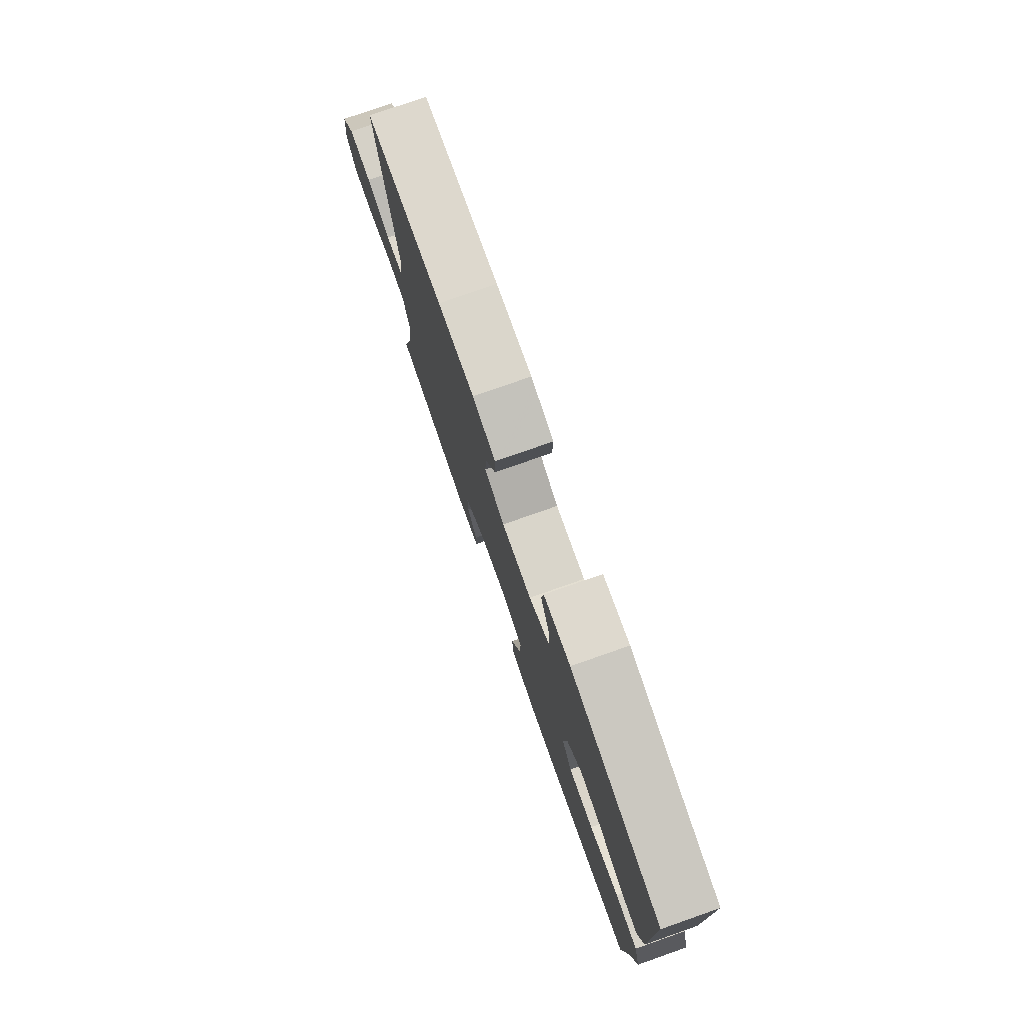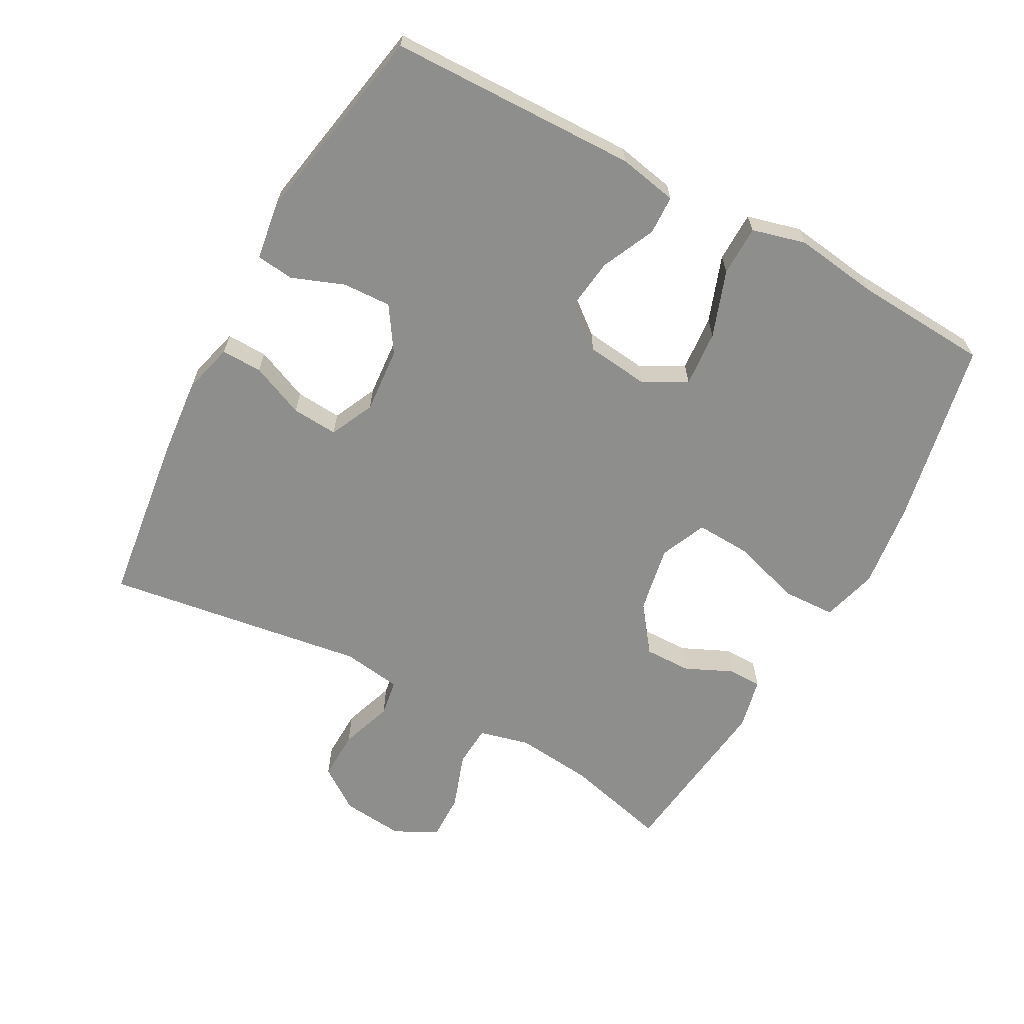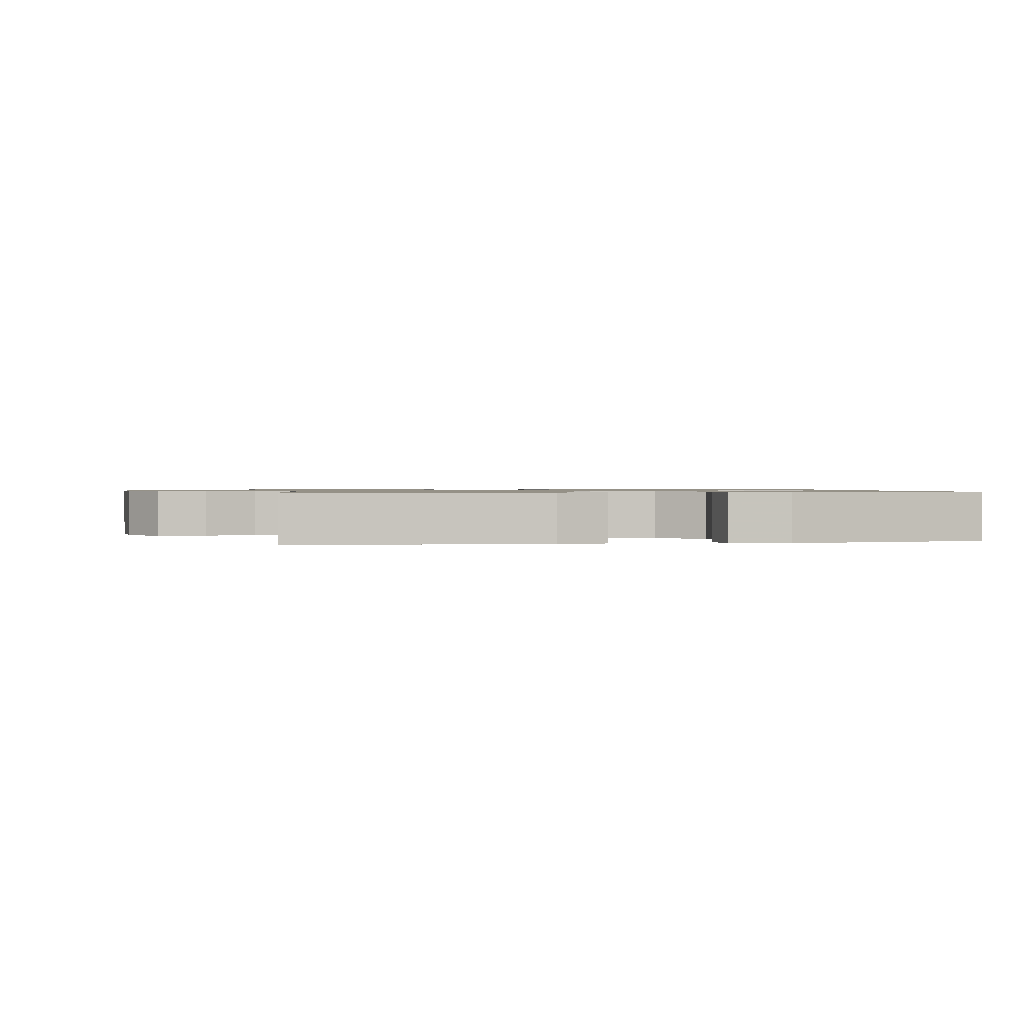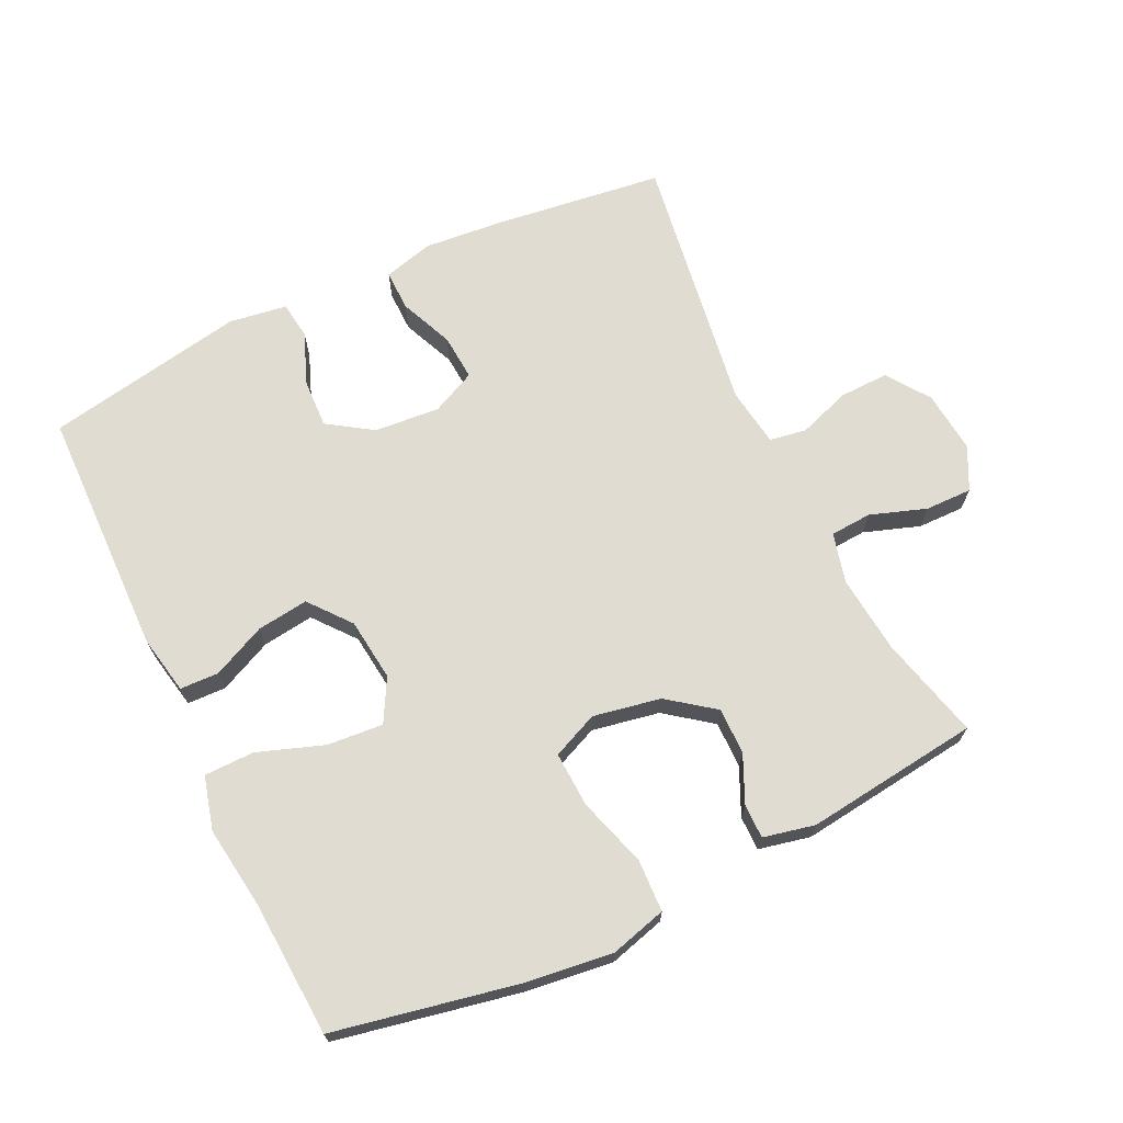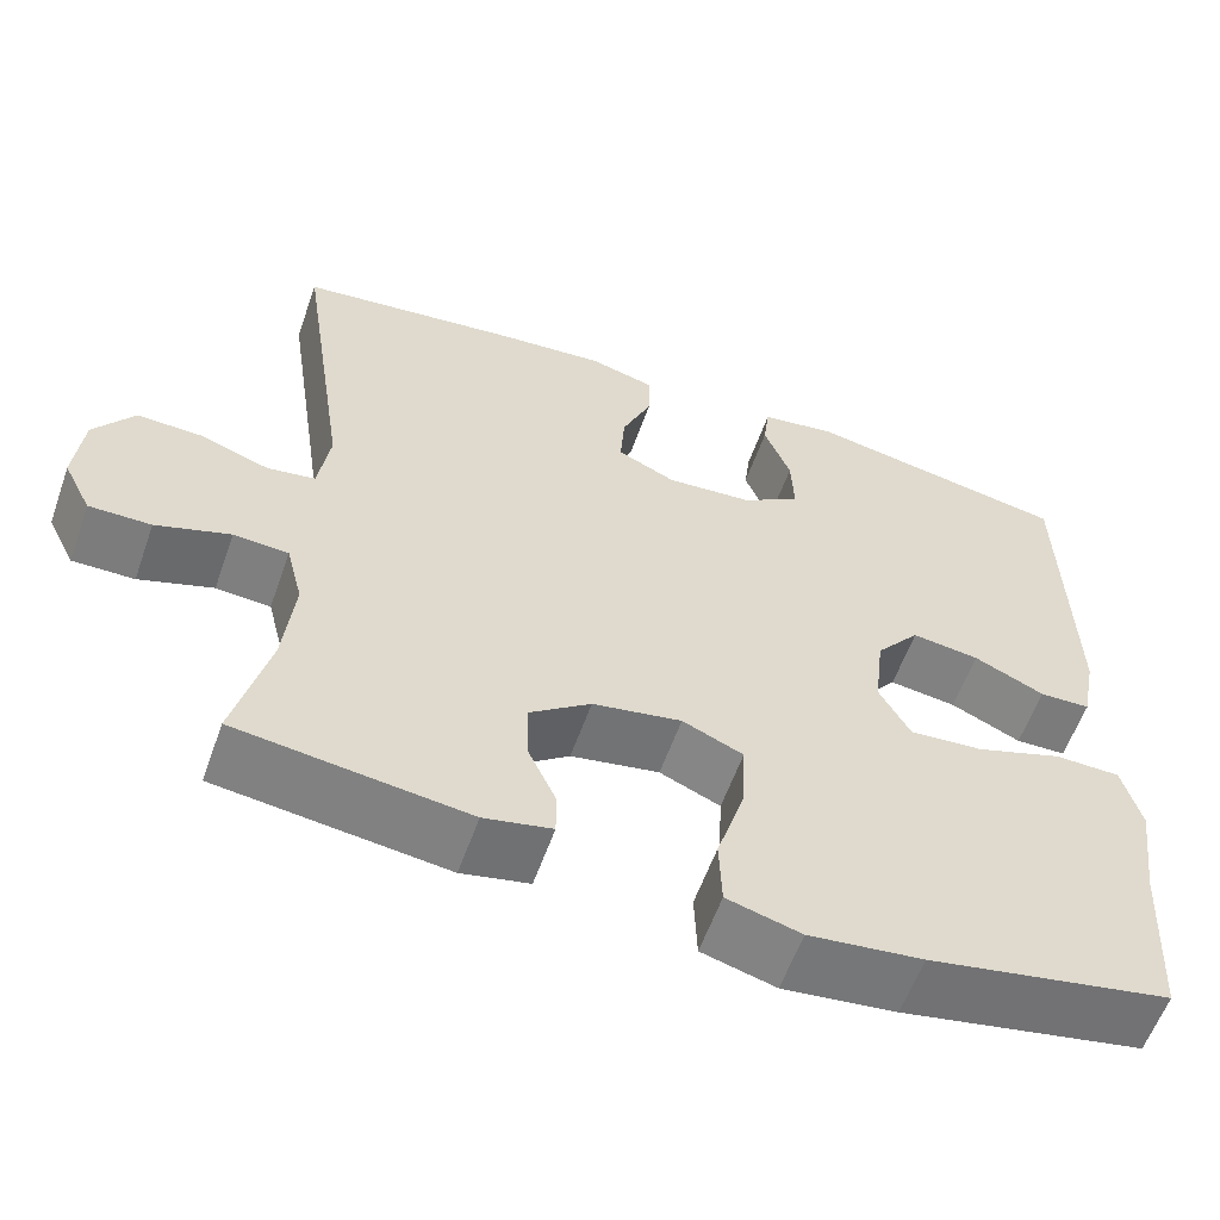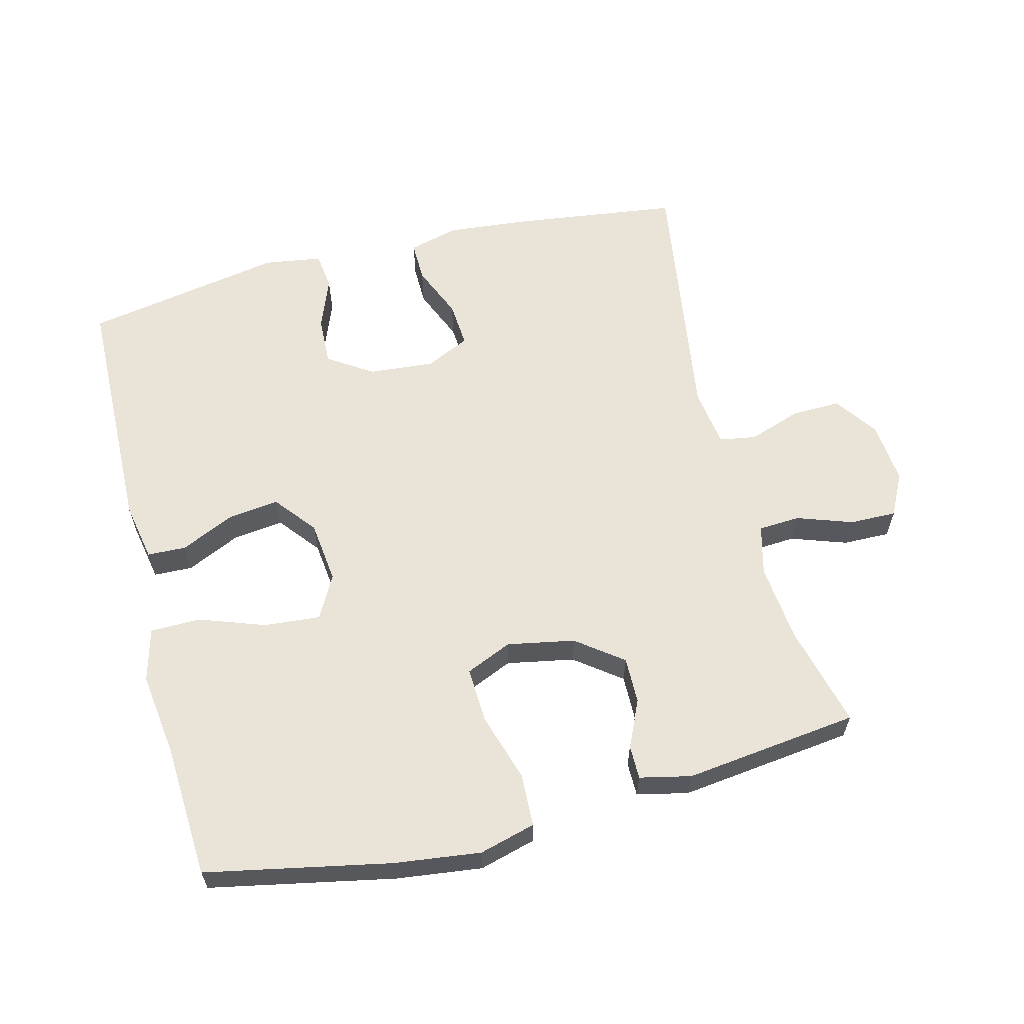
<metadata>
{"format":"obj","ext":"obj","renderer":"f3d","projection":"perspective","resolution":1024,"background":"white","views":[{"elev":78.4,"azim":70.7,"up":"+Z"},{"elev":-64.8,"azim":61.4,"up":"+Y"},{"elev":0.9,"azim":-9.8,"up":"+Y"},{"elev":69.0,"azim":154.4,"up":"+Y"},{"elev":-59.0,"azim":-19.5,"up":"+Z"},{"elev":61.0,"azim":165.8,"up":"+Y"}]}
</metadata>
<code>
v 0.5 0.07 0.5
v 0.508 0.07 0.128
v 0.491 0.07 0.04
v 0.433 0.07 0.038
v 0.353 0.07 0.075
v 0.276 0.07 0.085
v 0.226 0.07 0.023
v 0.215 0.07 -0.071
v 0.25 0.07 -0.135
v 0.334 0.07 -0.128
v 0.433 0.07 -0.093
v 0.508 0.07 -0.094
v 0.529 0.07 -0.174
v 0.512 0.07 -0.299
v 0.5 0.07 -0.5
v 0.224 0.07 -0.555
v 0.095 0.07 -0.571
v 0.011 0.07 -0.548
v 0.008 0.07 -0.469
v 0.04 0.07 -0.366
v 0.044 0.07 -0.283
v -0.025 0.07 -0.253
v -0.126 0.07 -0.272
v -0.195 0.07 -0.324
v -0.194 0.07 -0.394
v -0.162 0.07 -0.464
v -0.162 0.07 -0.515
v -0.239 0.07 -0.532
v -0.5 0.07 -0.5
v -0.461 0.07 -0.346
v -0.449 0.07 -0.229
v -0.468 0.07 -0.154
v -0.53 0.07 -0.15
v -0.614 0.07 -0.179
v -0.684 0.07 -0.18
v -0.716 0.07 -0.116
v -0.707 0.07 -0.023
v -0.662 0.07 0.041
v -0.588 0.07 0.039
v -0.51 0.07 0.012
v -0.455 0.07 0.021
v -0.442 0.07 0.109
v -0.5 0.07 0.5
v -0.246 0.07 0.533
v -0.127 0.07 0.544
v -0.052 0.07 0.524
v -0.053 0.07 0.463
v -0.087 0.07 0.383
v -0.092 0.07 0.314
v -0.026 0.07 0.283
v 0.072 0.07 0.291
v 0.139 0.07 0.335
v 0.136 0.07 0.408
v 0.106 0.07 0.486
v 0.113 0.07 0.542
v 0.2 0.07 0.555
v 0.5 0 0.5
v 0.508 0 0.128
v 0.491 0 0.04
v 0.433 0 0.038
v 0.353 0 0.075
v 0.276 0 0.085
v 0.226 0 0.023
v 0.215 0 -0.071
v 0.25 0 -0.135
v 0.334 0 -0.128
v 0.433 0 -0.093
v 0.508 0 -0.094
v 0.529 0 -0.174
v 0.512 0 -0.299
v 0.5 0 -0.5
v 0.224 0 -0.555
v 0.095 0 -0.571
v 0.011 0 -0.548
v 0.008 0 -0.469
v 0.04 0 -0.366
v 0.044 0 -0.283
v -0.025 0 -0.253
v -0.126 0 -0.272
v -0.195 0 -0.324
v -0.194 0 -0.394
v -0.162 0 -0.464
v -0.162 0 -0.515
v -0.239 0 -0.532
v -0.5 0 -0.5
v -0.461 0 -0.346
v -0.449 0 -0.229
v -0.468 0 -0.154
v -0.53 0 -0.15
v -0.614 0 -0.179
v -0.684 0 -0.18
v -0.716 0 -0.116
v -0.707 0 -0.023
v -0.662 0 0.041
v -0.588 0 0.039
v -0.51 0 0.012
v -0.455 0 0.021
v -0.442 0 0.109
v -0.5 0 0.5
v -0.246 0 0.533
v -0.127 0 0.544
v -0.052 0 0.524
v -0.053 0 0.463
v -0.087 0 0.383
v -0.092 0 0.314
v -0.026 0 0.283
v 0.072 0 0.291
v 0.139 0 0.335
v 0.136 0 0.408
v 0.106 0 0.486
v 0.113 0 0.542
v 0.2 0 0.555
f 3 4 5
f 2 3 5
f 1 2 5
f 56 1 5
f 55 56 5
f 54 55 5
f 53 54 5
f 52 53 5 6
f 51 52 6 7
f 50 51 7 8
f 49 50 8 9
f 46 47 48
f 45 46 48
f 44 45 48
f 43 44 48
f 42 43 48
f 41 42 48 49
f 38 39 40
f 37 38 40
f 36 37 40
f 35 36 40
f 34 35 40
f 33 34 40
f 32 33 40 41
f 41 49 9
f 32 41 9
f 31 32 9
f 28 29 30
f 27 28 30
f 26 27 30
f 25 26 30
f 24 25 30 31
f 18 19 20
f 17 18 20
f 16 17 20
f 15 16 20
f 14 15 20
f 14 20 21
f 13 14 21
f 12 13 21
f 11 12 21
f 10 11 21
f 9 10 21 22
f 23 24 31
f 9 22 23 31
f 61 60 59
f 61 59 58
f 61 58 57
f 61 57 112
f 61 112 111
f 61 111 110
f 61 110 109
f 62 61 109 108
f 63 62 108 107
f 64 63 107 106
f 65 64 106 105
f 104 103 102
f 104 102 101
f 104 101 100
f 104 100 99
f 104 99 98
f 105 104 98 97
f 96 95 94
f 96 94 93
f 96 93 92
f 96 92 91
f 96 91 90
f 96 90 89
f 97 96 89 88
f 65 105 97
f 65 97 88
f 65 88 87
f 86 85 84
f 86 84 83
f 86 83 82
f 86 82 81
f 87 86 81 80
f 76 75 74
f 76 74 73
f 76 73 72
f 76 72 71
f 76 71 70
f 77 76 70
f 77 70 69
f 77 69 68
f 77 68 67
f 77 67 66
f 78 77 66 65
f 87 80 79
f 87 79 78 65
f 1 57 58 2
f 2 58 59 3
f 3 59 60 4
f 4 60 61 5
f 5 61 62 6
f 6 62 63 7
f 7 63 64 8
f 8 64 65 9
f 9 65 66 10
f 10 66 67 11
f 11 67 68 12
f 12 68 69 13
f 13 69 70 14
f 14 70 71 15
f 15 71 72 16
f 16 72 73 17
f 17 73 74 18
f 18 74 75 19
f 19 75 76 20
f 20 76 77 21
f 21 77 78 22
f 22 78 79 23
f 23 79 80 24
f 24 80 81 25
f 25 81 82 26
f 26 82 83 27
f 27 83 84 28
f 28 84 85 29
f 29 85 86 30
f 30 86 87 31
f 31 87 88 32
f 32 88 89 33
f 33 89 90 34
f 34 90 91 35
f 35 91 92 36
f 36 92 93 37
f 37 93 94 38
f 38 94 95 39
f 39 95 96 40
f 40 96 97 41
f 41 97 98 42
f 42 98 99 43
f 43 99 100 44
f 44 100 101 45
f 45 101 102 46
f 46 102 103 47
f 47 103 104 48
f 48 104 105 49
f 49 105 106 50
f 50 106 107 51
f 51 107 108 52
f 52 108 109 53
f 53 109 110 54
f 54 110 111 55
f 55 111 112 56
f 56 112 57 1

</code>
